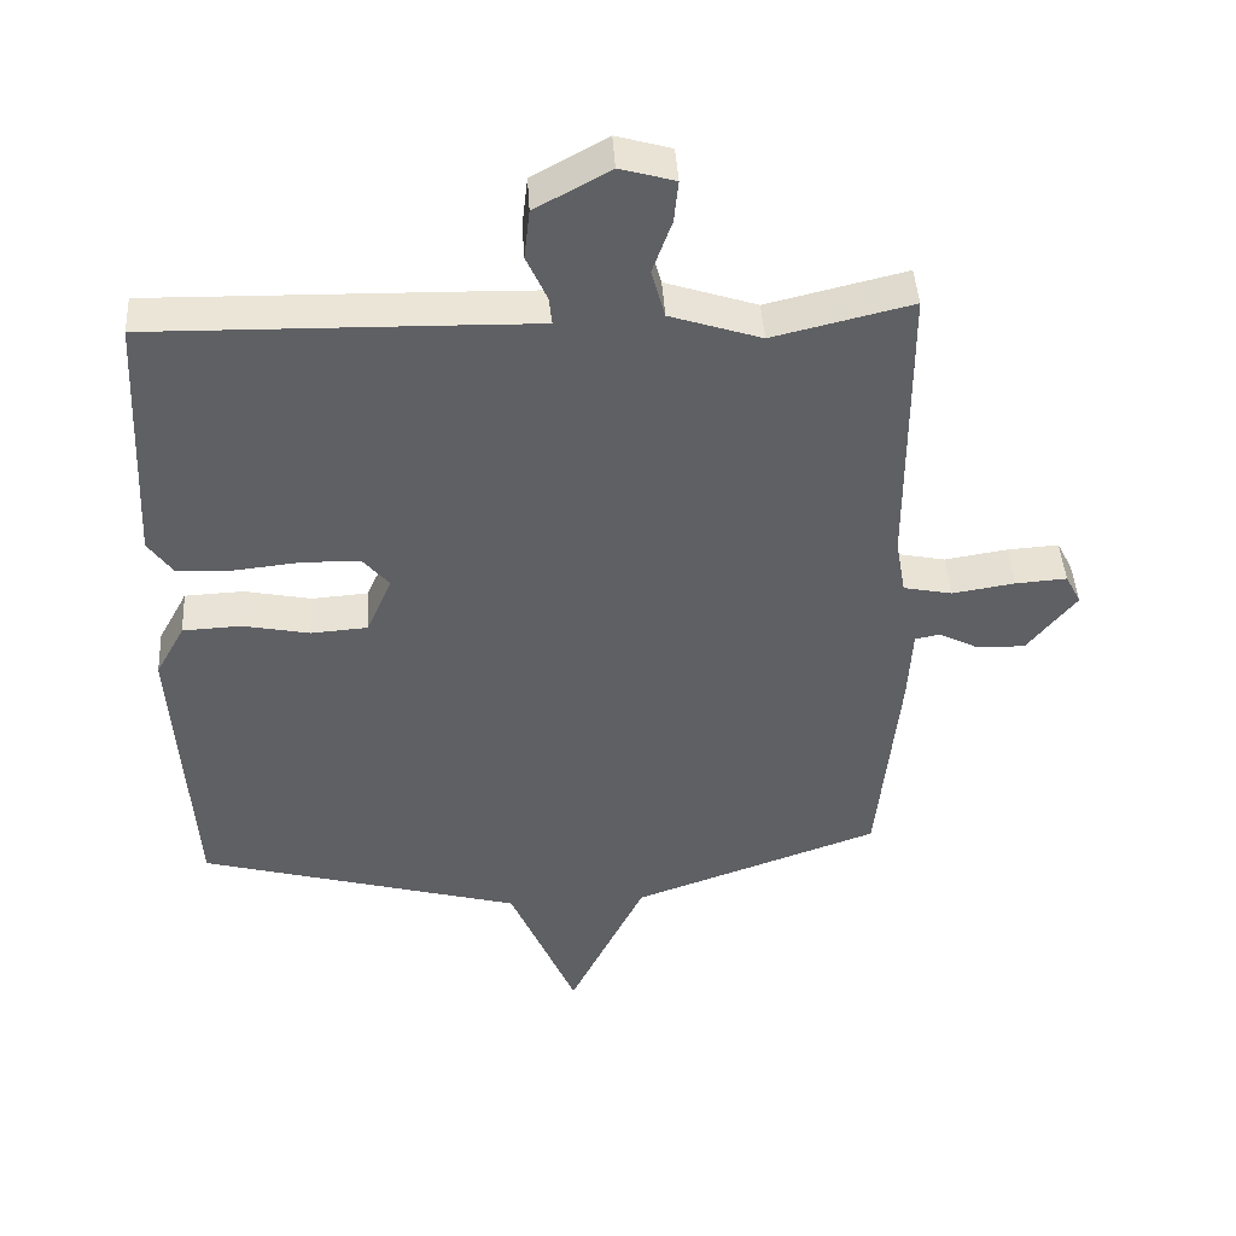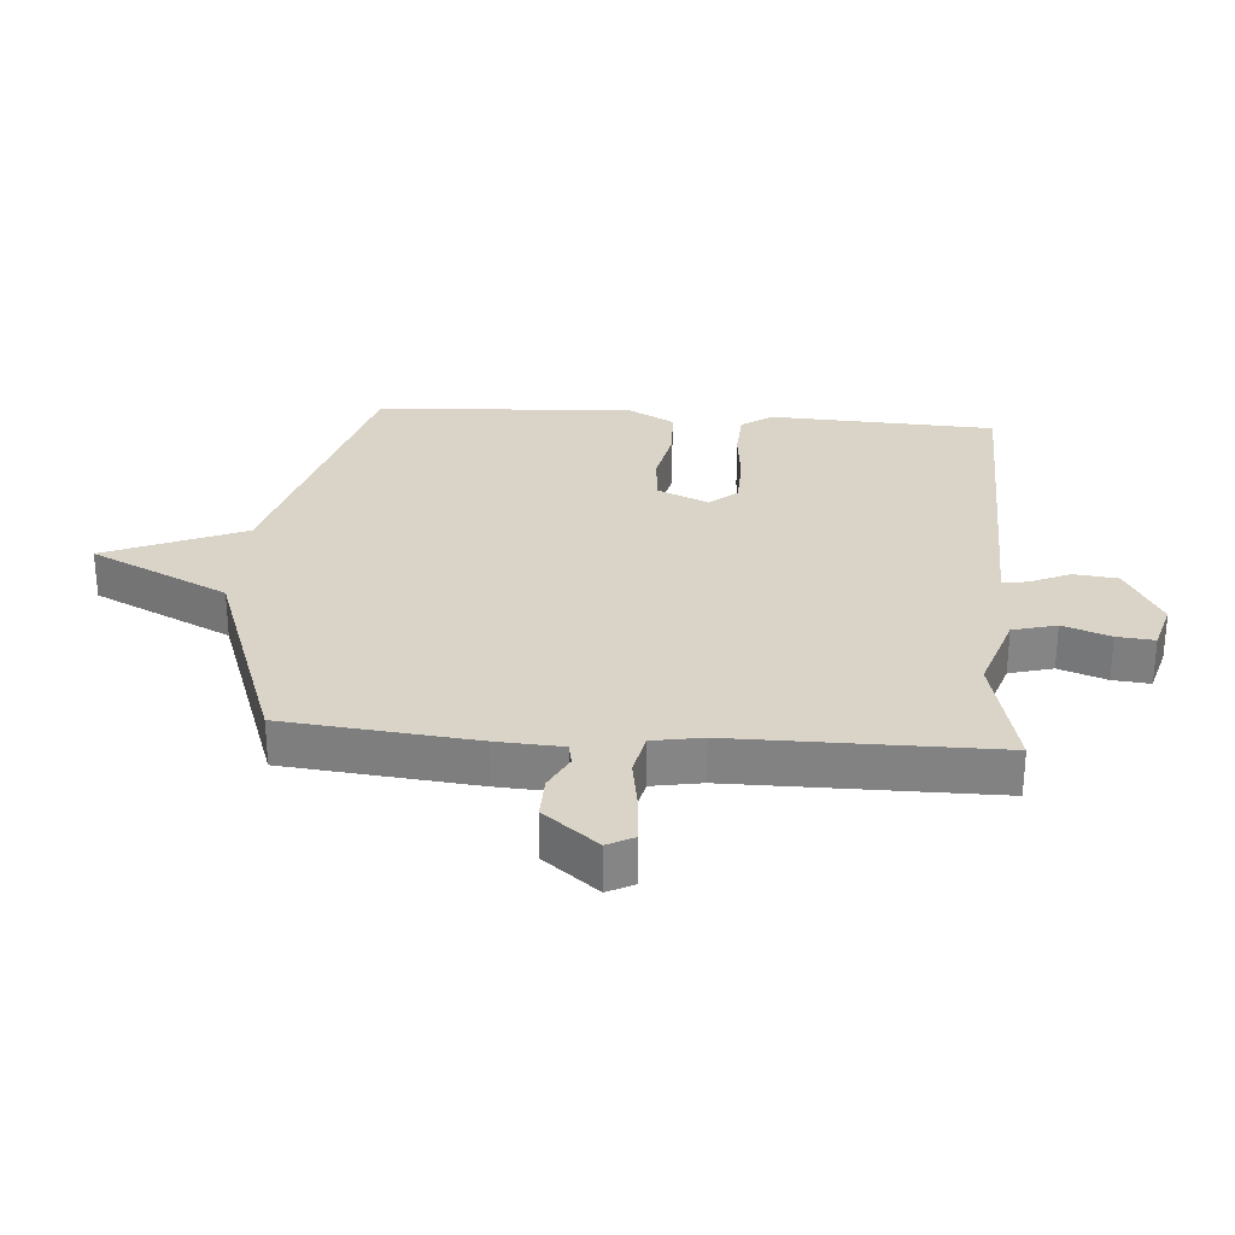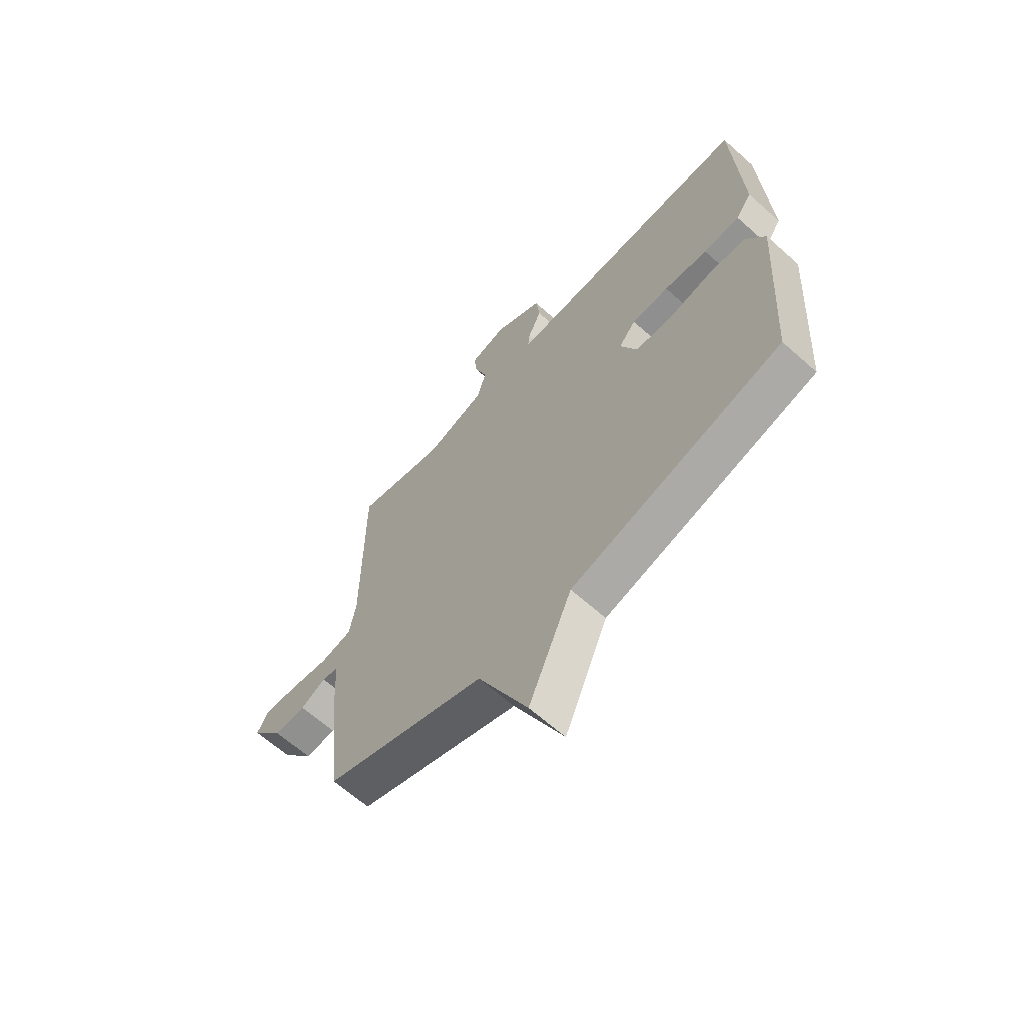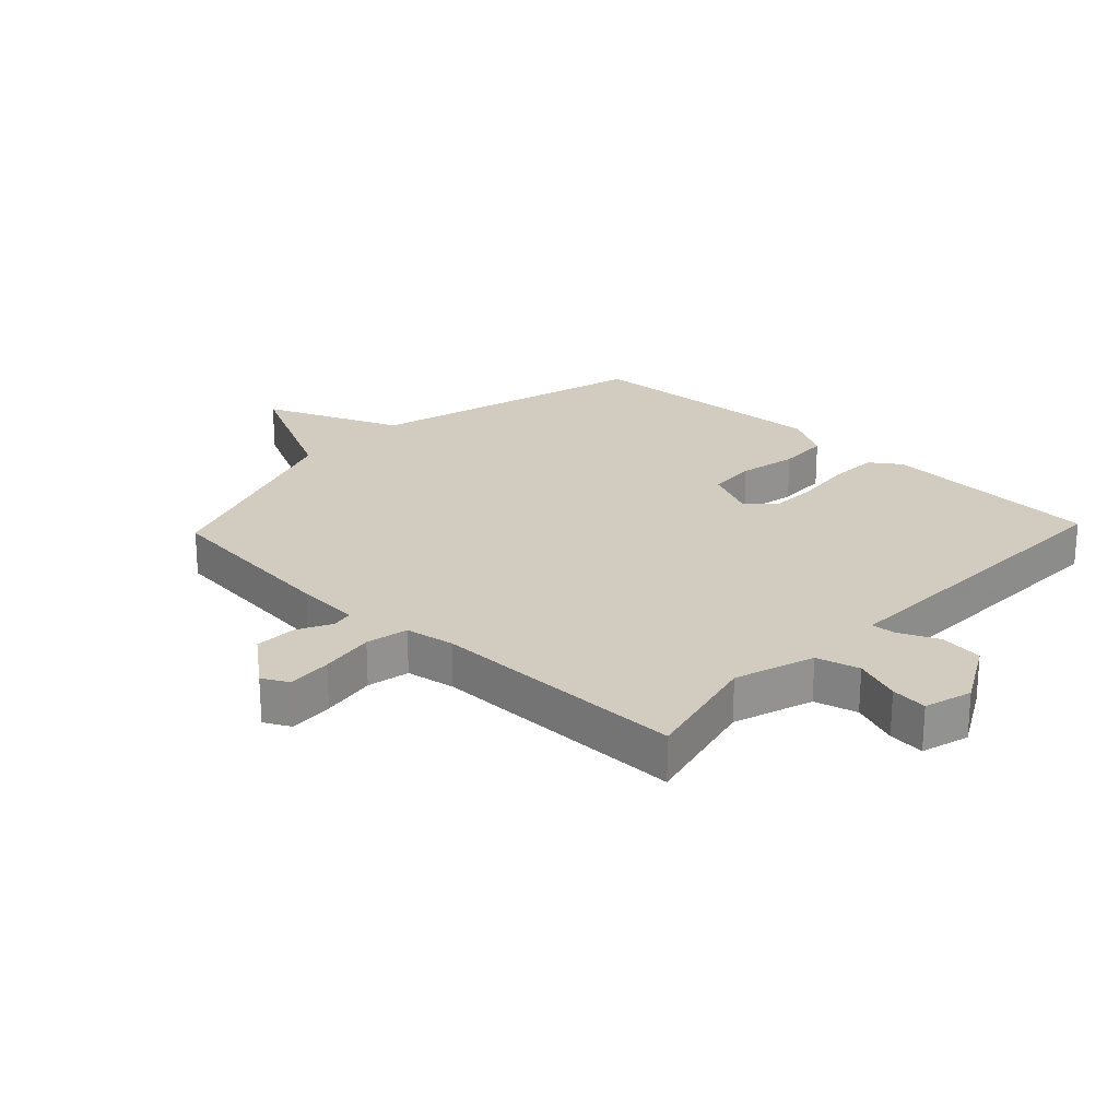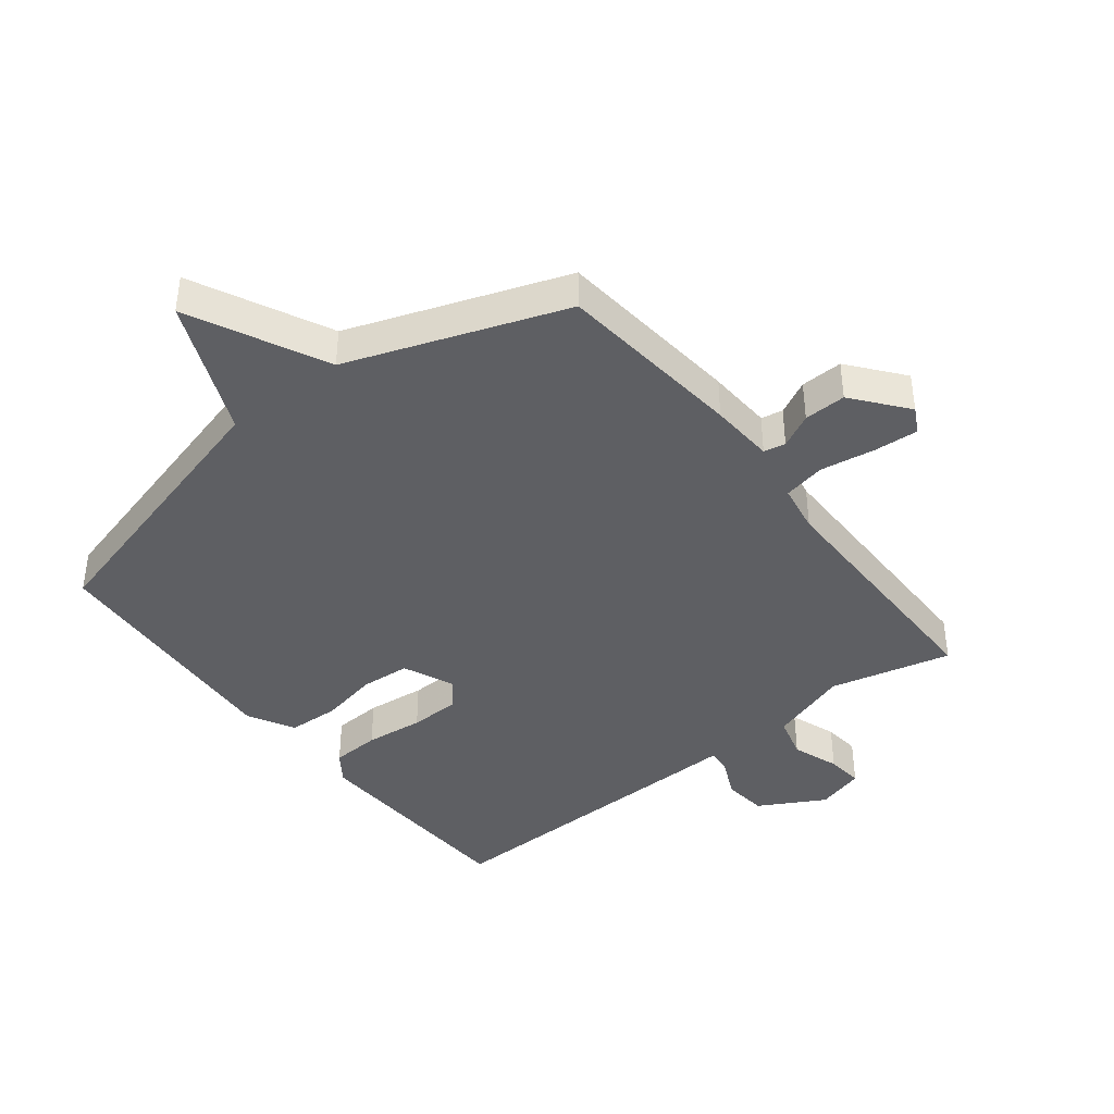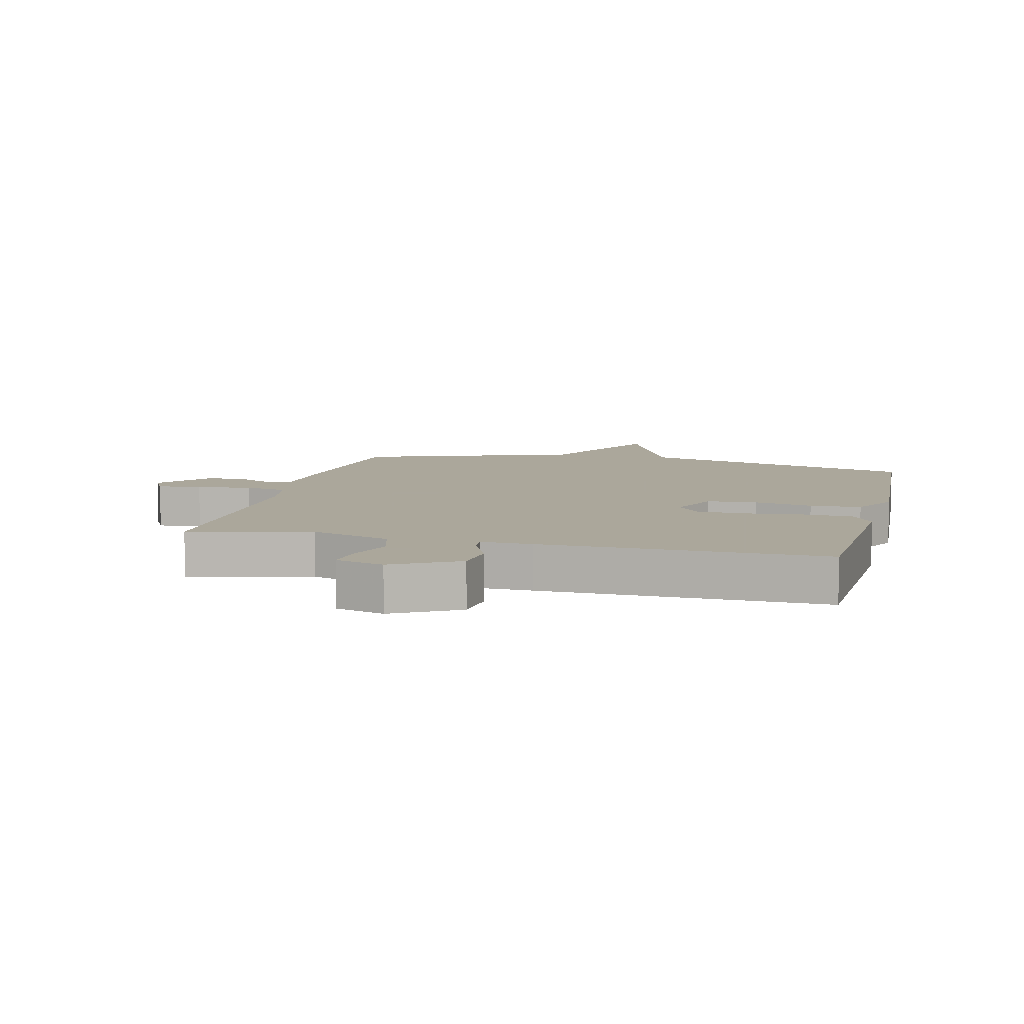
<metadata>
{"format":"obj","ext":"obj","renderer":"f3d","projection":"perspective","resolution":1024,"background":"white","views":[{"elev":43.6,"azim":176.6,"up":"+Z"},{"elev":28.7,"azim":-85.6,"up":"+Y"},{"elev":-64.2,"azim":48.0,"up":"+Z"},{"elev":23.9,"azim":-46.5,"up":"+Y"},{"elev":-40.9,"azim":-142.0,"up":"+Y"},{"elev":8.2,"azim":13.7,"up":"+Y"}]}
</metadata>
<code>
v 0.5 0.07 -0.5
v 0.047 0.07 -0.624
v -0.046 0.07 -0.843
v -0.153 0.07 -0.624
v -0.5 0.07 -0.5
v -0.531 0.07 -0.197
v -0.537 0.07 -0.093
v -0.572 0.07 -0.086
v -0.627 0.07 -0.114
v -0.695 0.07 -0.116
v -0.764 0.07 -0.03
v -0.742 0.07 0.012
v -0.67 0.07 0.007
v -0.582 0.07 -0.007
v -0.514 0.07 0.007
v -0.5 0.07 0.086
v -0.5 0.07 0.5
v -0.305 0.07 0.453
v -0.177 0.07 0.495
v -0.158 0.07 0.564
v -0.185 0.07 0.639
v -0.191 0.07 0.698
v -0.114 0.07 0.72
v -0.009 0.07 0.662
v -0.001 0.07 0.592
v -0.03 0.07 0.528
v -0.034 0.07 0.489
v 0.048 0.07 0.491
v 0.5 0.07 0.5
v 0.517 0.07 0.142
v 0.483 0.07 0.094
v 0.405 0.07 0.09
v 0.311 0.07 0.1
v 0.231 0.07 0.098
v 0.194 0.07 0.055
v 0.23 0.07 -0.027
v 0.309 0.07 -0.033
v 0.403 0.07 -0.014
v 0.485 0.07 -0.018
v 0.526 0.07 -0.093
v 0.5 0 -0.5
v 0.047 0 -0.624
v -0.046 0 -0.843
v -0.153 0 -0.624
v -0.5 0 -0.5
v -0.531 0 -0.197
v -0.537 0 -0.093
v -0.572 0 -0.086
v -0.627 0 -0.114
v -0.695 0 -0.116
v -0.764 0 -0.03
v -0.742 0 0.012
v -0.67 0 0.007
v -0.582 0 -0.007
v -0.514 0 0.007
v -0.5 0 0.086
v -0.5 0 0.5
v -0.305 0 0.453
v -0.177 0 0.495
v -0.158 0 0.564
v -0.185 0 0.639
v -0.191 0 0.698
v -0.114 0 0.72
v -0.009 0 0.662
v -0.001 0 0.592
v -0.03 0 0.528
v -0.034 0 0.489
v 0.048 0 0.491
v 0.5 0 0.5
v 0.517 0 0.142
v 0.483 0 0.094
v 0.405 0 0.09
v 0.311 0 0.1
v 0.231 0 0.098
v 0.194 0 0.055
v 0.23 0 -0.027
v 0.309 0 -0.033
v 0.403 0 -0.014
v 0.485 0 -0.018
v 0.526 0 -0.093
f 40 1 2
f 39 40 2
f 38 39 2
f 37 38 2
f 36 37 2
f 2 3 4
f 36 2 4
f 35 36 4
f 31 32 33
f 30 31 33
f 29 30 33
f 28 29 33
f 27 28 33
f 27 33 34
f 24 25 26
f 23 24 26
f 22 23 26
f 21 22 26
f 20 21 26
f 19 20 26 27
f 27 34 35
f 19 27 35
f 18 19 35
f 12 13 14
f 11 12 14
f 10 11 14
f 9 10 14
f 8 9 14
f 7 8 14 15
f 6 7 15
f 5 6 15 16
f 18 35 4
f 17 18 4
f 16 17 4
f 4 5 16
f 42 41 80
f 42 80 79
f 42 79 78
f 42 78 77
f 42 77 76
f 44 43 42
f 44 42 76
f 44 76 75
f 73 72 71
f 73 71 70
f 73 70 69
f 73 69 68
f 73 68 67
f 74 73 67
f 66 65 64
f 66 64 63
f 66 63 62
f 66 62 61
f 66 61 60
f 67 66 60 59
f 75 74 67
f 75 67 59
f 75 59 58
f 54 53 52
f 54 52 51
f 54 51 50
f 54 50 49
f 54 49 48
f 55 54 48 47
f 55 47 46
f 56 55 46 45
f 44 75 58
f 44 58 57
f 44 57 56
f 56 45 44
f 1 41 42 2
f 2 42 43 3
f 3 43 44 4
f 4 44 45 5
f 5 45 46 6
f 6 46 47 7
f 7 47 48 8
f 8 48 49 9
f 9 49 50 10
f 10 50 51 11
f 11 51 52 12
f 12 52 53 13
f 13 53 54 14
f 14 54 55 15
f 15 55 56 16
f 16 56 57 17
f 17 57 58 18
f 18 58 59 19
f 19 59 60 20
f 20 60 61 21
f 21 61 62 22
f 22 62 63 23
f 23 63 64 24
f 24 64 65 25
f 25 65 66 26
f 26 66 67 27
f 27 67 68 28
f 28 68 69 29
f 29 69 70 30
f 30 70 71 31
f 31 71 72 32
f 32 72 73 33
f 33 73 74 34
f 34 74 75 35
f 35 75 76 36
f 36 76 77 37
f 37 77 78 38
f 38 78 79 39
f 39 79 80 40
f 40 80 41 1

</code>
